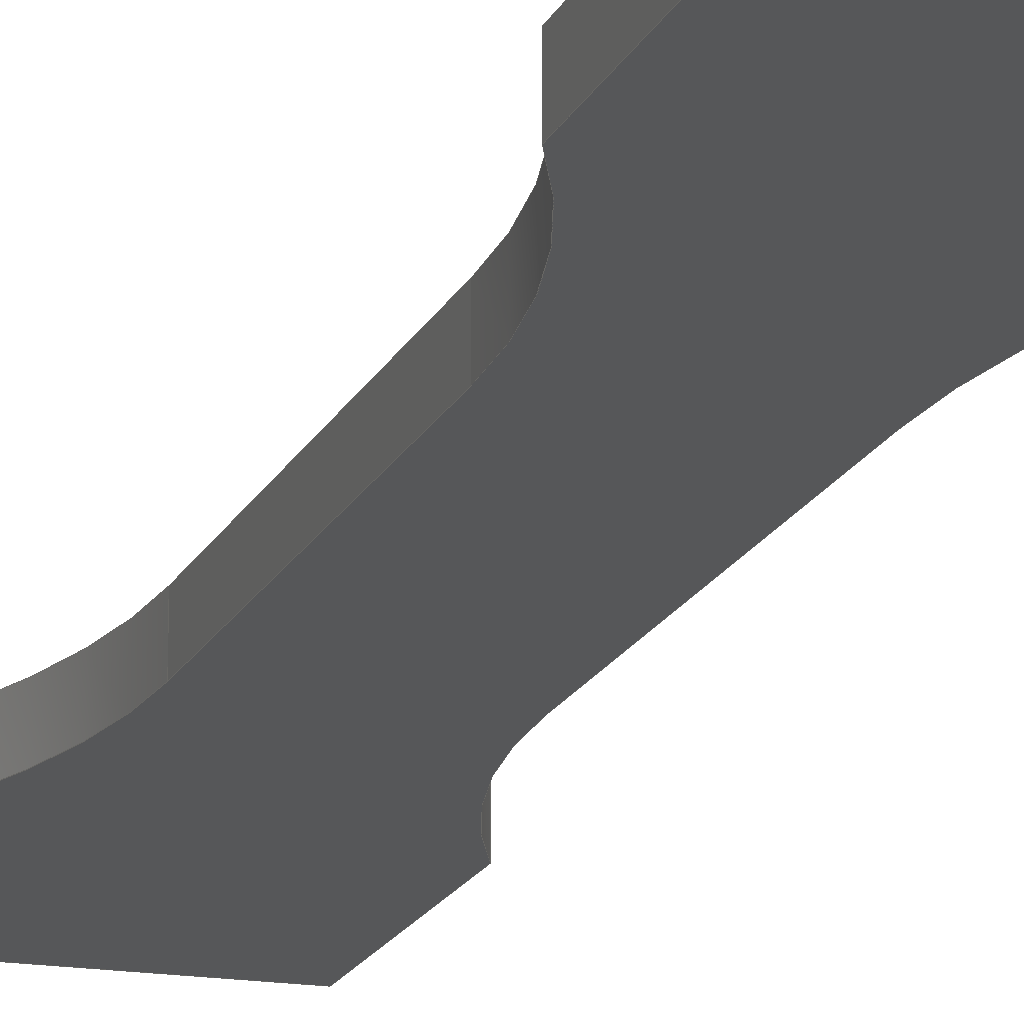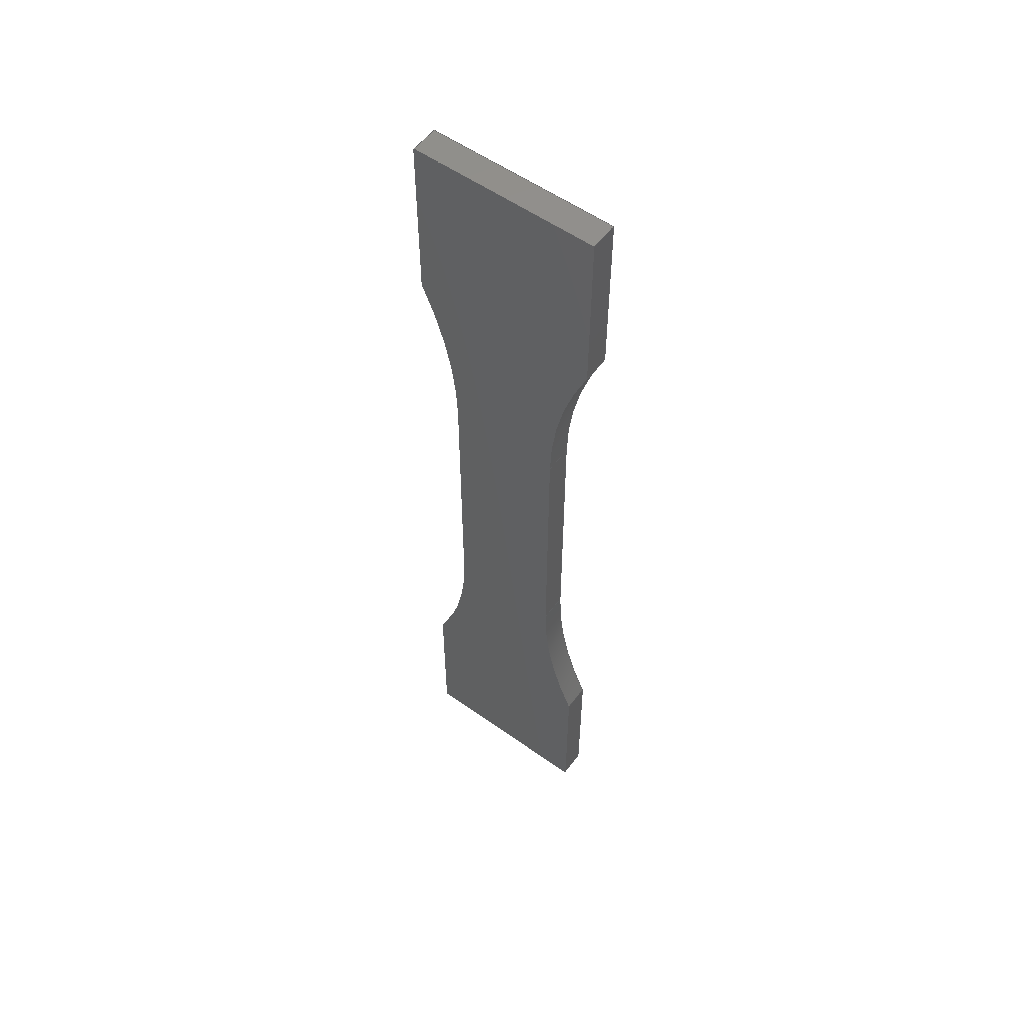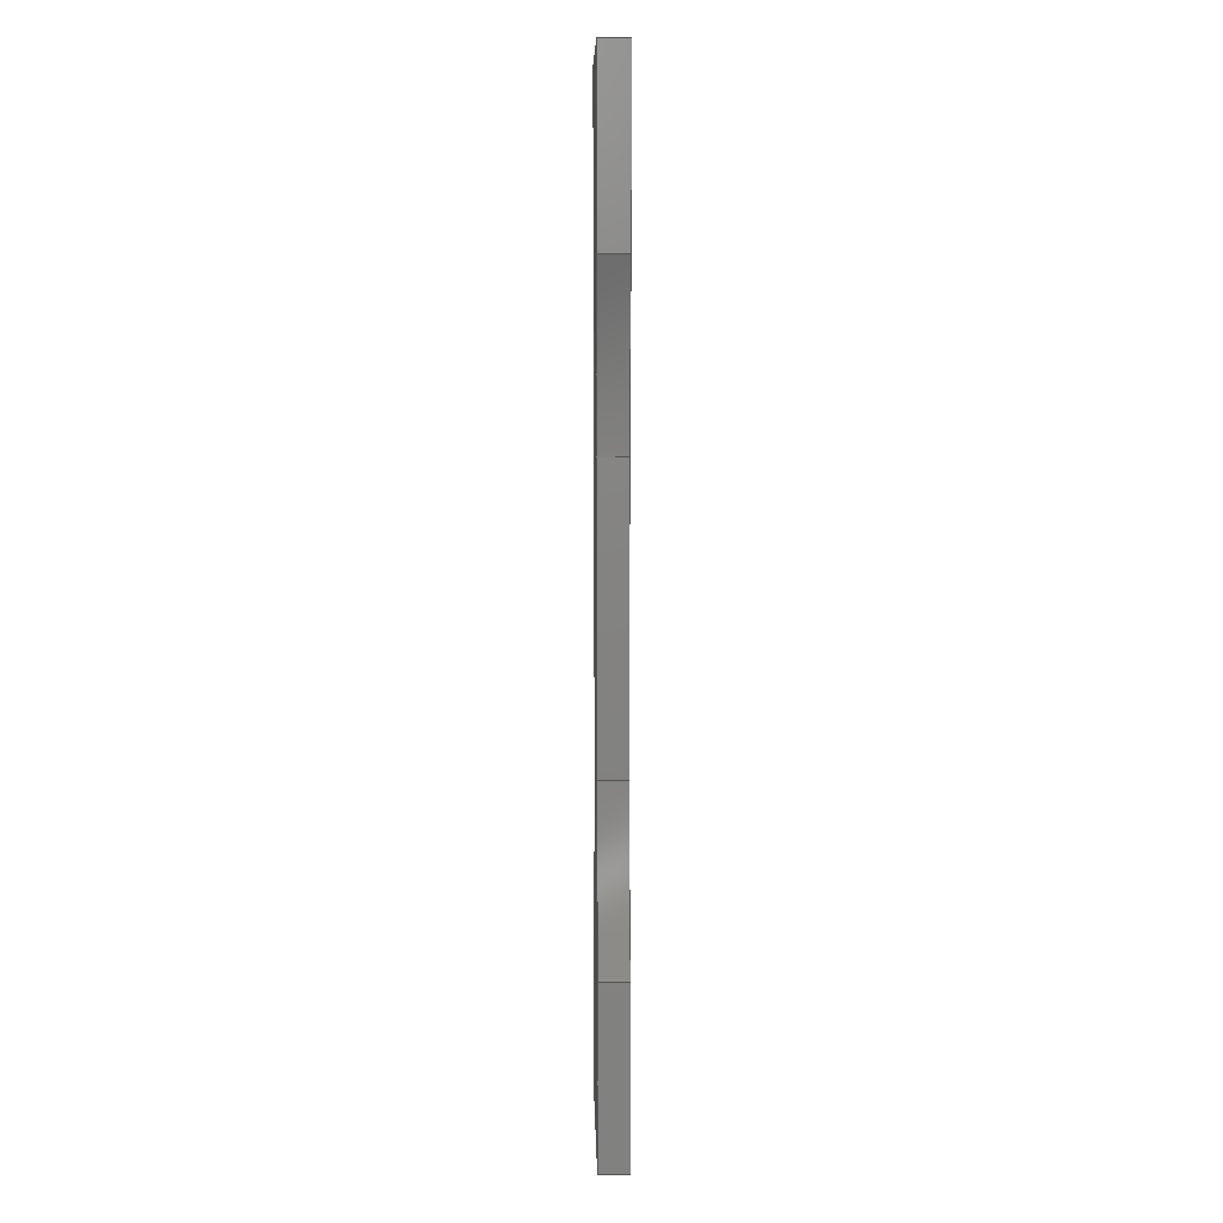
<metadata>
{"format":"iges","ext":"igs","renderer":"f3d","projection":"perspective","resolution":1024,"background":"white","views":[{"elev":-17.1,"azim":-18.0,"up":"+Z"},{"elev":55.8,"azim":36.7,"up":"+Y"},{"elev":7.7,"azim":-91.3,"up":"+Y"}]}
</metadata>
<code>
3D InterOp IGES (v. 2017 10.2), Spatial Corp. Copyright (c) 1999-2016
1H,,1H;,6HNoname,12HSpecimen.igs,13HSpatial Corp.,20H3D InterOp ACIS/IGE
S,32,38, 6,308,15,6HNoname,1,2,2HMM,1,1,15H2.021e+07,
1e-06,0,6HNoname,6HNoname,11,0,15H2.021e+07;
     314       1       0       0       0       0       0       000010001
     314       0       0       2       0       0       0               0
     116       3       0       0       0       0       0       000010001
     116       0       0       1       0       0       0               0
     123       4       0       0       0       0       0       000010201
     123       0       0       1       0       0       0               0
     123       5       0       0       0       0       0       000010201
     123       0       0       1       0       0       0               0
     192       6       0       0       0       0       0       000010001
     192       0      -1       1       1       0       0               0
     110       7       0       0       0       0       0       000010001
     110       0       0       1       0       0       0               0
     502       8       0       0       0       0       0       000010001
     502       0       0      11       1       0       0               0
     124      19       0       0       0       0       0       000010001
     124       0       0       2       0       0       0               0
     100      21       0       0       0       0      15       000010001
     100       0       0       2       0       0       0               0
     110      23       0       0       0       0       0       000010001
     110       0       0       1       0       0       0               0
     110      24       0       0       0       0       0       000010001
     110       0       0       2       0       0       0               0
     110      26       0       0       0       0       0       000010001
     110       0       0       2       0       0       0               0
     110      28       0       0       0       0       0       000010001
     110       0       0       1       0       0       0               0
     110      29       0       0       0       0       0       000010001
     110       0       0       2       0       0       0               0
     124      31       0       0       0       0       0       000010001
     124       0       0       2       0       0       0               0
     100      33       0       0       0       0      29       000010001
     100       0       0       2       0       0       0               0
     110      35       0       0       0       0       0       000010001
     110       0       0       2       0       0       0               0
     110      37       0       0       0       0       0       000010001
     110       0       0       1       0       0       0               0
     110      38       0       0       0       0       0       000010001
     110       0       0       1       0       0       0               0
     110      39       0       0       0       0       0       000010001
     110       0       0       2       0       0       0               0
     110      41       0       0       0       0       0       000010001
     110       0       0       1       0       0       0               0
     110      42       0       0       0       0       0       000010001
     110       0       0       1       0       0       0               0
     110      43       0       0       0       0       0       000010001
     110       0       0       1       0       0       0               0
     124      44       0       0       0       0       0       000010001
     124       0       0       2       0       0       0               0
     100      46       0       0       0       0      47       000010001
     100       0       0       2       0       0       0               0
     124      48       0       0       0       0       0       000010001
     124       0       0       2       0       0       0               0
     100      50       0       0       0       0      51       000010001
     100       0       0       2       0       0       0               0
     110      52       0       0       0       0       0       000010001
     110       0       0       1       0       0       0               0
     124      53       0       0       0       0       0       000010001
     124       0       0       2       0       0       0               0
     100      55       0       0       0       0      57       000010001
     100       0       0       2       0       0       0               0
     110      57       0       0       0       0       0       000010001
     110       0       0       1       0       0       0               0
     110      58       0       0       0       0       0       000010001
     110       0       0       2       0       0       0               0
     110      60       0       0       0       0       0       000010001
     110       0       0       1       0       0       0               0
     124      61       0       0       0       0       0       000010001
     124       0       0       2       0       0       0               0
     100      63       0       0       0       0      67       000010001
     100       0       0       2       0       0       0               0
     124      65       0       0       0       0       0       000010001
     124       0       0       2       0       0       0               0
     100      67       0       0       0       0      71       000010001
     100       0       0       2       0       0       0               0
     110      69       0       0       0       0       0       000010001
     110       0       0       1       0       0       0               0
     110      70       0       0       0       0       0       000010001
     110       0       0       1       0       0       0               0
     110      71       0       0       0       0       0       000010001
     110       0       0       1       0       0       0               0
     110      72       0       0       0       0       0       000010001
     110       0       0       1       0       0       0               0
     124      73       0       0       0       0       0       000010001
     124       0       0       2       0       0       0               0
     100      75       0       0       0       0      83       000010001
     100       0       0       2       0       0       0               0
     110      77       0       0       0       0       0       000010001
     110       0       0       2       0       0       0               0
     110      79       0       0       0       0       0       000010001
     110       0       0       1       0       0       0               0
     110      80       0       0       0       0       0       000010001
     110       0       0       1       0       0       0               0
     110      81       0       0       0       0       0       000010001
     110       0       0       2       0       0       0               0
     110      83       0       0       0       0       0       000010001
     110       0       0       2       0       0       0               0
     110      85       0       0       0       0       0       000010001
     110       0       0       1       0       0       0               0
     110      86       0       0       0       0       0       000010001
     110       0       0       1       0       0       0               0
     110      87       0       0       0       0       0       000010001
     110       0       0       1       0       0       0               0
     110      88       0       0       0       0       0       000010001
     110       0       0       1       0       0       0               0
     110      89       0       0       0       0       0       000010001
     110       0       0       1       0       0       0               0
     110      90       0       0       0       0       0       000010001
     110       0       0       1       0       0       0               0
     110      91       0       0       0       0       0       000010001
     110       0       0       2       0       0       0               0
     110      93       0       0       0       0       0       000010001
     110       0       0       1       0       0       0               0
     110      94       0       0       0       0       0       000010001
     110       0       0       1       0       0       0               0
     110      95       0       0       0       0       0       000010001
     110       0       0       1       0       0       0               0
     504      96       0       0       0       0       0       000010001
     504       0       0      11       1       0       0               0
     508     107       0       0       0       0       0       000010001
     508       0       0       1       1       0       0               0
     510     108       0       0       0       0       0       000010001
     510       0       0       1       1       0       0               0
     314     109       0       0       0       0       0       000010001
     314       0       0       2       0       0       0               0
     116     111       0       0       0       0       0       000010001
     116       0       0       1       0       0       0               0
     123     112       0       0       0       0       0       000010201
     123       0       0       1       0       0       0               0
     123     113       0       0       0       0       0       000010201
     123       0       0       1       0       0       0               0
     190     114       0       0       0       0       0       000010001
     190       0    -123       1       1       0       0               0
     508     115       0       0       0       0       0       000010001
     508       0       0       1       1       0       0               0
     510     116       0       0       0       0       0       000010001
     510       0       0       1       1       0       0               0
     314     117       0       0       0       0       0       000010001
     314       0       0       2       0       0       0               0
     116     119       0       0       0       0       0       000010001
     116       0       0       1       0       0       0               0
     123     120       0       0       0       0       0       000010201
     123       0       0       1       0       0       0               0
     123     121       0       0       0       0       0       000010201
     123       0       0       1       0       0       0               0
     192     122       0       0       0       0       0       000010001
     192       0    -137       1       1       0       0               0
     508     123       0       0       0       0       0       000010001
     508       0       0       1       1       0       0               0
     510     124       0       0       0       0       0       000010001
     510       0       0       1       1       0       0               0
     314     125       0       0       0       0       0       000010001
     314       0       0       2       0       0       0               0
     116     127       0       0       0       0       0       000010001
     116       0       0       1       0       0       0               0
     123     128       0       0       0       0       0       000010201
     123       0       0       1       0       0       0               0
     123     129       0       0       0       0       0       000010201
     123       0       0       1       0       0       0               0
     190     130       0       0       0       0       0       000010001
     190       0    -151       1       1       0       0               0
     508     131       0       0       0       0       0       000010001
     508       0       0       1       1       0       0               0
     510     132       0       0       0       0       0       000010001
     510       0       0       1       1       0       0               0
     314     133       0       0       0       0       0       000010001
     314       0       0       2       0       0       0               0
     116     135       0       0       0       0       0       000010001
     116       0       0       1       0       0       0               0
     123     136       0       0       0       0       0       000010201
     123       0       0       1       0       0       0               0
     123     137       0       0       0       0       0       000010201
     123       0       0       1       0       0       0               0
     190     138       0       0       0       0       0       000010001
     190       0    -165       1       1       0       0               0
     508     139       0       0       0       0       0       000010001
     508       0       0       2       1       0       0               0
     510     141       0       0       0       0       0       000010001
     510       0       0       1       1       0       0               0
     314     142       0       0       0       0       0       000010001
     314       0       0       2       0       0       0               0
     116     144       0       0       0       0       0       000010001
     116       0       0       1       0       0       0               0
     123     145       0       0       0       0       0       000010201
     123       0       0       1       0       0       0               0
     123     146       0       0       0       0       0       000010201
     123       0       0       1       0       0       0               0
     190     147       0       0       0       0       0       000010001
     190       0    -179       1       1       0       0               0
     508     148       0       0       0       0       0       000010001
     508       0       0       2       1       0       0               0
     510     150       0       0       0       0       0       000010001
     510       0       0       1       1       0       0               0
     314     151       0       0       0       0       0       000010001
     314       0       0       2       0       0       0               0
     116     153       0       0       0       0       0       000010001
     116       0       0       1       0       0       0               0
     123     154       0       0       0       0       0       000010201
     123       0       0       1       0       0       0               0
     123     155       0       0       0       0       0       000010201
     123       0       0       1       0       0       0               0
     192     156       0       0       0       0       0       000010001
     192       0    -193       1       1       0       0               0
     508     157       0       0       0       0       0       000010001
     508       0       0       1       1       0       0               0
     510     158       0       0       0       0       0       000010001
     510       0       0       1       1       0       0               0
     314     159       0       0       0       0       0       000010001
     314       0       0       2       0       0       0               0
     116     161       0       0       0       0       0       000010001
     116       0       0       1       0       0       0               0
     123     162       0       0       0       0       0       000010201
     123       0       0       1       0       0       0               0
     123     163       0       0       0       0       0       000010201
     123       0       0       1       0       0       0               0
     190     164       0       0       0       0       0       000010001
     190       0    -207       1       1       0       0               0
     508     165       0       0       0       0       0       000010001
     508       0       0       1       1       0       0               0
     510     166       0       0       0       0       0       000010001
     510       0       0       1       1       0       0               0
     314     167       0       0       0       0       0       000010001
     314       0       0       2       0       0       0               0
     116     169       0       0       0       0       0       000010001
     116       0       0       1       0       0       0               0
     123     170       0       0       0       0       0       000010201
     123       0       0       1       0       0       0               0
     123     171       0       0       0       0       0       000010201
     123       0       0       1       0       0       0               0
     190     172       0       0       0       0       0       000010001
     190       0    -221       1       1       0       0               0
     508     173       0       0       0       0       0       000010001
     508       0       0       2       1       0       0               0
     510     175       0       0       0       0       0       000010001
     510       0       0       1       1       0       0               0
     314     176       0       0       0       0       0       000010001
     314       0       0       2       0       0       0               0
     116     178       0       0       0       0       0       000010001
     116       0       0       1       0       0       0               0
     123     179       0       0       0       0       0       000010201
     123       0       0       1       0       0       0               0
     123     180       0       0       0       0       0       000010201
     123       0       0       1       0       0       0               0
     192     181       0       0       0       0       0       000010001
     192       0    -235       1       1       0       0               0
     508     182       0       0       0       0       0       000010001
     508       0       0       1       1       0       0               0
     510     183       0       0       0       0       0       000010001
     510       0       0       1       1       0       0               0
     314     184       0       0       0       0       0       000010001
     314       0       0       2       0       0       0               0
     116     186       0       0       0       0       0       000010001
     116       0       0       1       0       0       0               0
     123     187       0       0       0       0       0       000010201
     123       0       0       1       0       0       0               0
     123     188       0       0       0       0       0       000010201
     123       0       0       1       0       0       0               0
     190     189       0       0       0       0       0       000010001
     190       0    -249       1       1       0       0               0
     508     190       0       0       0       0       0       000010001
     508       0       0       1       1       0       0               0
     510     191       0       0       0       0       0       000010001
     510       0       0       1       1       0       0               0
     314     192       0       0       0       0       0       000010001
     314       0       0       2       0       0       0               0
     116     194       0       0       0       0       0       000010001
     116       0       0       1       0       0       0               0
     123     195       0       0       0       0       0       000010201
     123       0       0       1       0       0       0               0
     123     196       0       0       0       0       0       000010201
     123       0       0       1       0       0       0               0
     190     197       0       0       0       0       0       000010001
     190       0    -263       1       1       0       0               0
     508     198       0       0       0       0       0       000010001
     508       0       0       2       1       0       0               0
     510     200       0       0       0       0       0       000010001
     510       0       0       1       1       0       0               0
     314     201       0       0       0       0       0       000010001
     314       0       0       2       0       0       0               0
     116     203       0       0       0       0       0       000010001
     116       0       0       1       0       0       0               0
     123     204       0       0       0       0       0       000010201
     123       0       0       1       0       0       0               0
     123     205       0       0       0       0       0       000010201
     123       0       0       1       0       0       0               0
     190     206       0       0       0       0       0       000010001
     190       0    -277       1       1       0       0               0
     508     207       0       0       0       0       0       000010001
     508       0       0       4       1       0       0               0
     510     211       0       0       0       0       0       000010001
     510       0       0       1       1       0       0               0
     314     212       0       0       0       0       0       000010001
     314       0       0       2       0       0       0               0
     116     214       0       0       0       0       0       000010001
     116       0       0       1       0       0       0               0
     123     215       0       0       0       0       0       000010201
     123       0       0       1       0       0       0               0
     123     216       0       0       0       0       0       000010201
     123       0       0       1       0       0       0               0
     190     217       0       0       0       0       0       000010001
     190       0    -291       1       1       0       0               0
     508     218       0       0       0       0       0       000010001
     508       0       0       4       1       0       0               0
     510     222       0       0       0       0       0       000010001
     510       0       0       1       1       0       0               0
     514     223       0       0       0       0       0       000010001
     514       0       0       2       1       0       0               0
     186     225       0       0       0       0       0       000000001
     186       0       0       1       0       0       0   Solid       0
314,68.63,56.08,68.63,10HMix       1
edColor;                                                               1
116,-48.99,-15,3;                                        3
123,0,0,1;                                                          5
123,-0.7071,-0.7071,0;                            7
192,3,5,42.99,7;                                           9
110,-6,0,3,-6,-15,3;                                            11
502,32,10,51.58,3,-10,51.58,3,10,            13
33.11,3,-6,-0,3,-6,15,3,6,-15,3,10,               13
-33.11,0,6,15,3,-10,-33.11,3,10,             13
33.11,0,-10,33.11,0,6,0,3,-10,               13
51.58,0,10,-51.58,0,-10,                      13
-51.58,0,0,-51.58,0,0,-51.58,       13
3,-10,33.11,3,6,0,0,-10,-33.11,0,10,       13
-33.11,3,-10,-51.58,3,-6,-0,0,-6,-15,      13
0,-6,-15,3,10,51.58,0,0,51.58,0,10,      13
-51.58,3,6,15,0,-6,15,0,6,-15,0,0,               13
51.58,3;                                                   13
124,0.907,0.4212,0,-48.99,           15
-0.4212,0.907,0,-15,0,0,1,3;                15
100,0,0,0,42.99,-2.6e-13,                     17
38.99,18.11;                                  17
110,10,51.58,3,10,33.11,3;       19
110,10,-51.58,0,10,-33.11,        21
0;                                                                   21
110,-10,51.58,3,-10,33.11,        23
3;                                                                   23
110,0,51.58,0,10,51.58,0;                     25
110,-10,-51.58,0,-10,-33.11,      27
0;                                                                   27
124,-0.907,-0.4212,0,48.99,          29
0.4212,-0.907,0,15,0,0,1,3;                 29
100,0,0,0,42.99,-2.6e-13,                     31
38.99,18.11;                                  31
110,-10,-33.11,3,-10,      33
-33.11,0;                                                33
110,0,-51.58,3,10,-51.58,3;                   35
110,-0,51.58,3,-10,51.58,3;                   37
110,10,-33.11,3,10,        39
-33.11,0;                                                39
110,-6,-15,3,-6,-15,0;                                          41
110,-0,-51.58,0,-10,-51.58,0;                 43
110,-6,-0,0,-6,15,0;                                            45
124,-0.907,-0.4212,0,48.99,          47
0.4212,-0.907,0,15,0,0,1,0;                 47
100,0,0,0,42.99,-2.6e-13,                     49
38.99,18.11;                                  49
124,-0.907,-0.4212,0,48.99,          51
-0.4212,0.907,0,-15,0,0,-1,0;               51
100,0,0,0,42.99,-2.6e-13,                     53
38.99,18.11;                                  53
110,-10,51.58,3,-10,51.58,0;                  55
124,-0.907,-0.4212,0,48.99,          57
-0.4212,0.907,0,-15,0,0,-1,3;               57
100,0,0,0,42.99,-2.6e-13,                     59
38.99,18.11;                                  59
110,6,0,3,6,15,3;                                               61
110,10,-51.58,3,10,-33.11,        63
3;                                                                   63
110,-6,0,0,-6,-15,0;                                            65
124,0.907,0.4212,0,-48.99,           67
-0.4212,0.907,0,-15,0,0,1,0;                67
100,0,0,0,42.99,-2.6e-13,                     69
38.99,18.11;                                  69
124,0.907,0.4212,0,-48.99,           71
0.4212,-0.907,0,15,0,0,-1,0;                71
100,0,0,0,42.99,-2.6e-13,                     73
38.99,18.11;                                  73
110,6,0,0,6,-15,0;                                              75
110,0,51.58,3,10,51.58,3;                     77
110,0,-51.58,0,10,-51.58,0;                   79
110,6,-15,3,6,-15,0;                                            81
124,0.907,0.4212,0,-48.99,           83
0.4212,-0.907,0,15,0,0,-1,3;                83
100,0,0,0,42.99,-2.6e-13,                     85
38.99,18.11;                                  85
110,-10,33.11,3,-10,       87
33.11,0;                                                 87
110,-6,15,3,-6,15,0;                                            89
110,6,15,3,6,15,0;                                              91
110,10,33.11,3,10,         93
33.11,0;                                                 93
110,-10,-51.58,3,-10,-33.11,      95
3;                                                                   95
110,6,0,0,6,15,0;                                               97
110,10,51.58,0,10,33.11,0;       99
110,-10,-51.58,3,-10,-51.58,0;               101
110,10,-51.58,3,10,-51.58,0;                 103
110,-6,-0,3,-6,15,3;                                           105
110,-0,-51.58,3,-10,-51.58,3;                107
110,-10,51.58,0,-10,33.11,       109
0;                                                                  109
110,-0,51.58,0,-10,51.58,0;                  111
110,6,0,3,6,-15,3;                                             113
110,10,51.58,3,10,51.58,0;                   115
504,44,11,13,4,13,25,17,13,9,13,25,19,13,1,13,3,21,13,14,13,7,       117
23,13,2,13,18,25,13,27,13,26,27,13,15,13,20,31,13,3,13,8,33,13,      117
9,13,20,35,13,17,13,28,37,13,32,13,2,39,13,21,13,7,41,13,25,13,      117
24,43,13,16,13,15,45,13,23,13,30,49,13,10,13,29,53,13,7,13,31,       117
55,13,2,13,13,59,13,21,13,6,61,13,12,13,8,63,13,28,13,21,65,13,      117
23,13,24,69,13,20,13,24,73,13,11,13,30,75,13,19,13,31,77,13,32,      117
13,1,79,13,16,13,14,81,13,6,13,31,85,13,18,13,5,87,13,18,13,11,      117
89,13,5,13,30,91,13,8,13,29,93,13,3,13,10,95,13,22,13,9,97,13,       117
19,13,29,99,13,26,13,10,101,13,22,13,15,103,13,28,13,14,105,13,      117
4,13,5,107,13,17,13,22,109,13,13,13,11,111,13,27,13,13,113,13,       117
12,13,6,115,13,1,13,26;                                              117
508,4,0,117,23,0,0,0,117,9,0,0,0,117,2,1,0,0,117,13,1,0;             119
510,9,1,1,119;                                                       121
314,68.63,56.08,68.63,10HMix     123
edColor;                                                             123
116,-10,-51.58,3;                                        125
123,-1,-0,0;                                                      127
123,0,0,-1;                                                       129
190,125,127,129;                                                     131
508,4,0,117,7,0,0,0,117,37,0,0,0,117,34,1,0,0,117,9,1,0;             133
510,131,1,1,133;                                                     135
314,68.63,56.08,68.63,10HMix     137
edColor;                                                             137
116,48.99,-15,3;                                       139
123,0,0,-1;                                                       141
123,0.7071,-0.7071,0;                           143
192,139,141,42.99,143;                                   145
508,4,0,117,17,1,0,0,117,28,0,0,0,117,19,0,0,0,117,12,1,0;           147
510,145,1,1,147;                                                     149
314,68.63,56.08,68.63,10HMix     151
edColor;                                                             151
116,10,-51.58,3;                                         153
123,-1,0,0;                                                       155
123,0,0,-1;                                                       157
190,153,155,157;                                                     159
508,4,0,117,4,1,0,0,117,12,0,0,0,117,21,0,0,0,117,38,1,0;            161
510,159,1,1,161;                                                     163
314,68.63,56.08,68.63,10HMix     165
edColor;                                                             165
116,0,-51.58,3;                                          167
123,0,1,0;                                                        169
123,0,0,1;                                                        171
190,167,169,171;                                                     173
508,6,0,117,27,1,0,0,117,38,0,0,0,117,10,0,0,0,117,40,1,0,0,117,     175
37,1,0,0,117,14,0,0;                                                 175
510,173,1,1,175;                                                     177
314,68.63,56.08,68.63,10HMix     179
edColor;                                                             179
116,-6,-0,3;                                                      181
123,-1,-0,0;                                                      183
123,0,0,1;                                                        185
190,181,183,185;                                                     187
508,6,0,117,15,0,0,0,117,22,1,0,0,117,13,0,0,0,117,1,0,0,0,117,      189
39,1,0,0,117,31,1,0;                                                 189
510,187,1,1,189;                                                     191
314,68.63,56.08,68.63,10HMix     193
edColor;                                                             193
116,-48.99,15,3;                                       195
123,0,0,-1;                                                       197
123,-0.7071,0.7071,0;                           199
192,195,197,42.99,199;                                   201
508,4,0,117,24,1,0,0,117,31,0,0,0,117,29,0,0,0,117,30,1,0;           203
510,201,1,1,203;                                                     205
314,68.63,56.08,68.63,10HMix     207
edColor;                                                             207
116,-10,51.58,3;                                         209
123,1,-0,0;                                                       211
123,0,0,-1;                                                       213
190,209,211,213;                                                     215
508,4,0,117,41,1,0,0,117,30,0,0,0,117,5,0,0,0,117,18,1,0;            217
510,215,1,1,217;                                                     219
314,68.63,56.08,68.63,10HMix     221
edColor;                                                             221
116,6,0,3;                                                        223
123,-1,0,0;                                                       225
123,0,0,1;                                                        227
190,223,225,227;                                                     229
508,6,0,117,35,1,0,0,117,32,0,0,0,117,20,0,0,0,117,43,1,0,0,117,     231
28,1,0,0,117,25,0,0;                                                 231
510,229,1,1,231;                                                     233
314,68.63,56.08,68.63,10HMix     235
edColor;                                                             235
116,48.99,15,3;                                        237
123,0,0,1;                                                        239
123,0.7071,0.7071,0;                            241
192,237,239,42.99,241;                                   243
508,4,0,117,16,0,0,0,117,33,0,0,0,117,8,1,0,0,117,32,1,0;            245
510,243,1,1,245;                                                     247
314,68.63,56.08,68.63,10HMix     249
edColor;                                                             249
116,10,51.58,3;                                          251
123,1,0,0;                                                        253
123,0,0,-1;                                                       255
190,251,253,255;                                                     257
508,4,0,117,36,0,0,0,117,44,0,0,0,117,3,1,0,0,117,33,1,0;            259
510,257,1,1,259;                                                     261
314,68.63,56.08,68.63,10HMix     263
edColor;                                                             263
116,0,51.58,3;                                           265
123,0,1,0;                                                        267
123,0,0,1;                                                        269
190,265,267,269;                                                     271
508,6,0,117,6,0,0,0,117,42,1,0,0,117,18,0,0,0,117,11,0,0,0,117,      273
26,1,0,0,117,44,1,0;                                                 273
510,271,1,1,273;                                                     275
314,68.63,56.08,68.63,10HMix     277
edColor;                                                             277
116,48.99,15,3;                                        279
123,0,0,1;                                                        281
123,1,0,0;                                                        283
190,279,281,283;                                                     285
508,16,0,117,39,0,0,0,117,1,1,0,0,117,2,0,0,0,117,34,0,0,0,117,      287
40,0,0,0,117,10,1,0,0,117,21,1,0,0,117,19,1,0,0,117,43,0,0,0,        287
117,20,1,0,0,117,8,0,0,0,117,3,0,0,0,117,26,0,0,0,117,11,1,0,0,      287
117,5,1,0,0,117,29,1,0;                                              287
510,285,1,1,287;                                                     289
314,68.63,56.08,68.63,10HMix     291
edColor;                                                             291
116,48.99,15,0;                                        293
123,0,0,1;                                                        295
123,1,0,0;                                                        297
190,293,295,297;                                                     299
508,16,0,117,35,0,0,0,117,25,1,0,0,117,17,0,0,0,117,4,0,0,0,117,     301
27,0,0,0,117,14,1,0,0,117,7,1,0,0,117,23,1,0,0,117,22,0,0,0,117,     301
15,1,0,0,117,24,0,0,0,117,41,0,0,0,117,42,0,0,0,117,6,1,0,0,117,     301
36,1,0,0,117,16,1,0;                                                 301
510,299,1,1,301;                                                     303
514,14,121,0,135,1,149,0,163,1,177,1,191,0,205,0,219,1,233,0,        305
247,0,261,1,275,1,289,1,303,0;                                       305
186,305,1,0;                                                         307
S      1G      3D    308P    225
</code>
